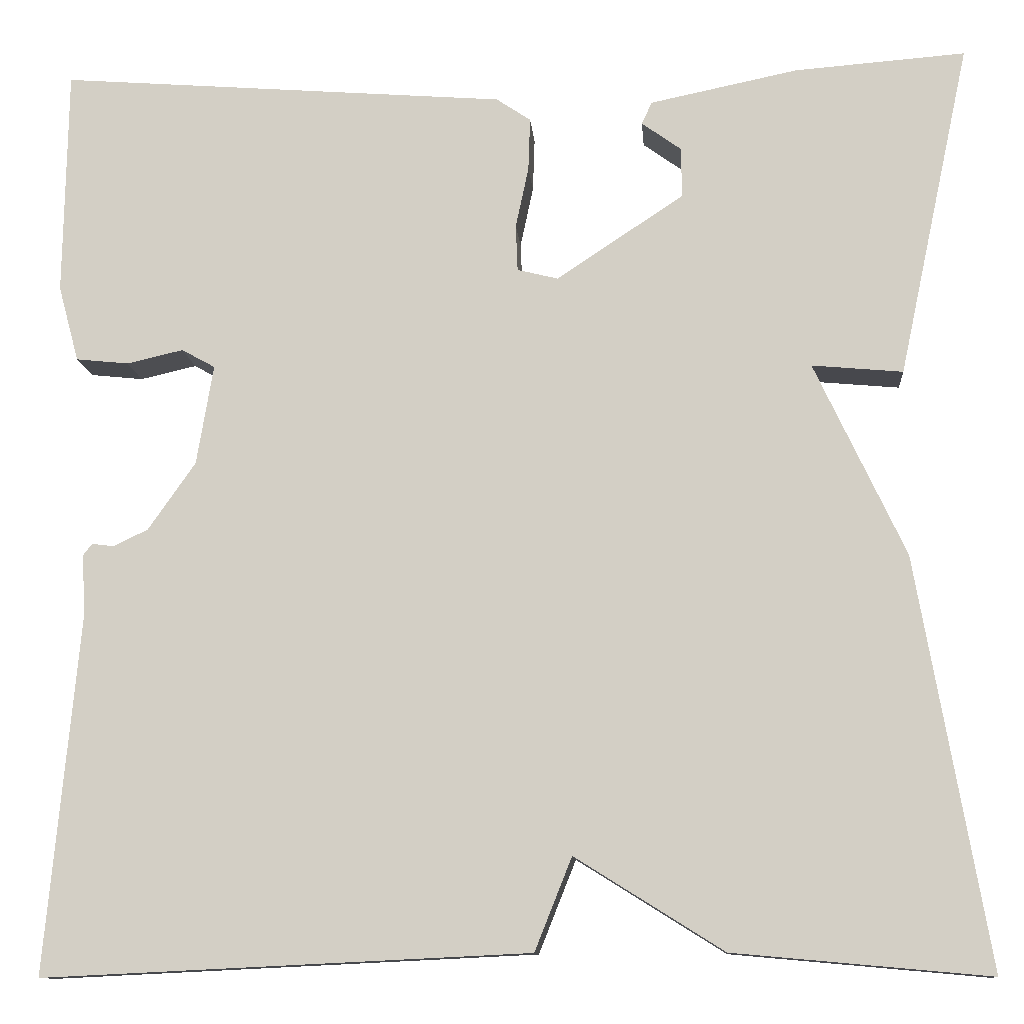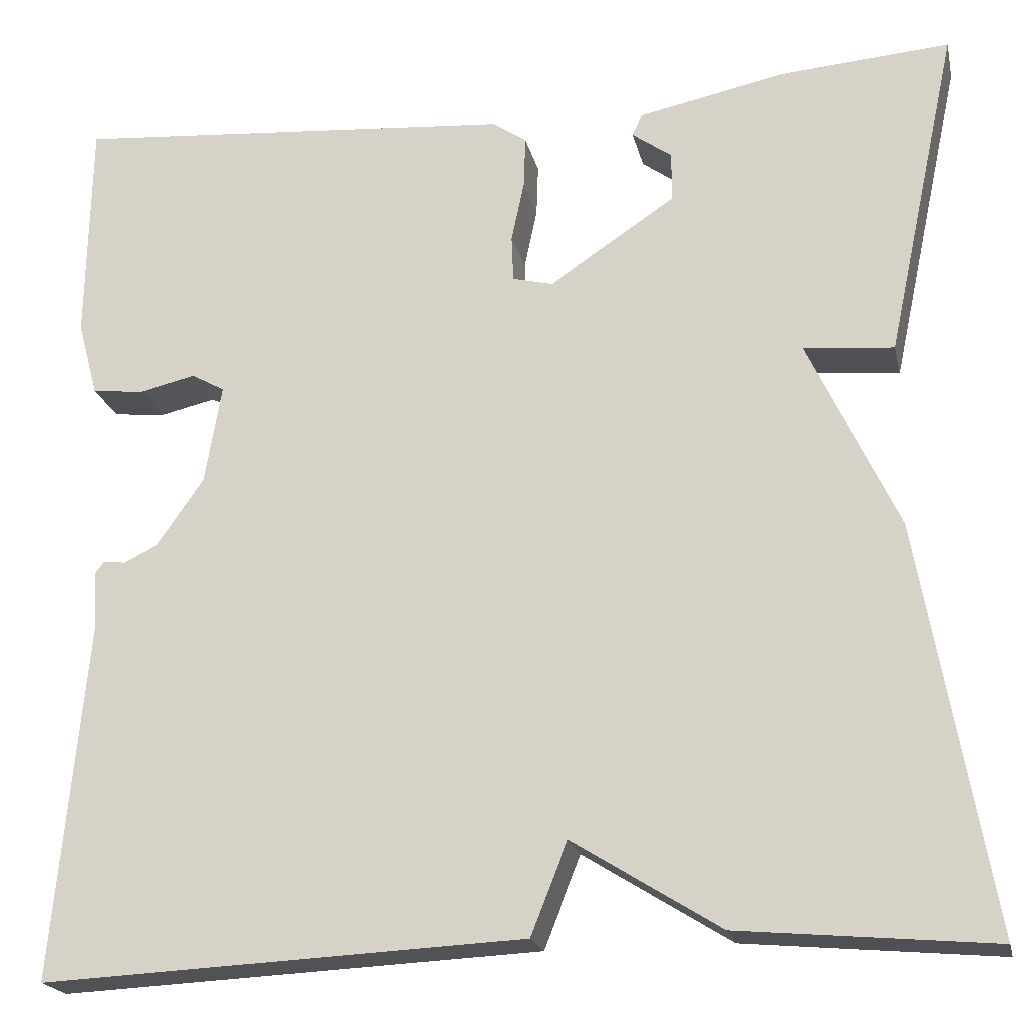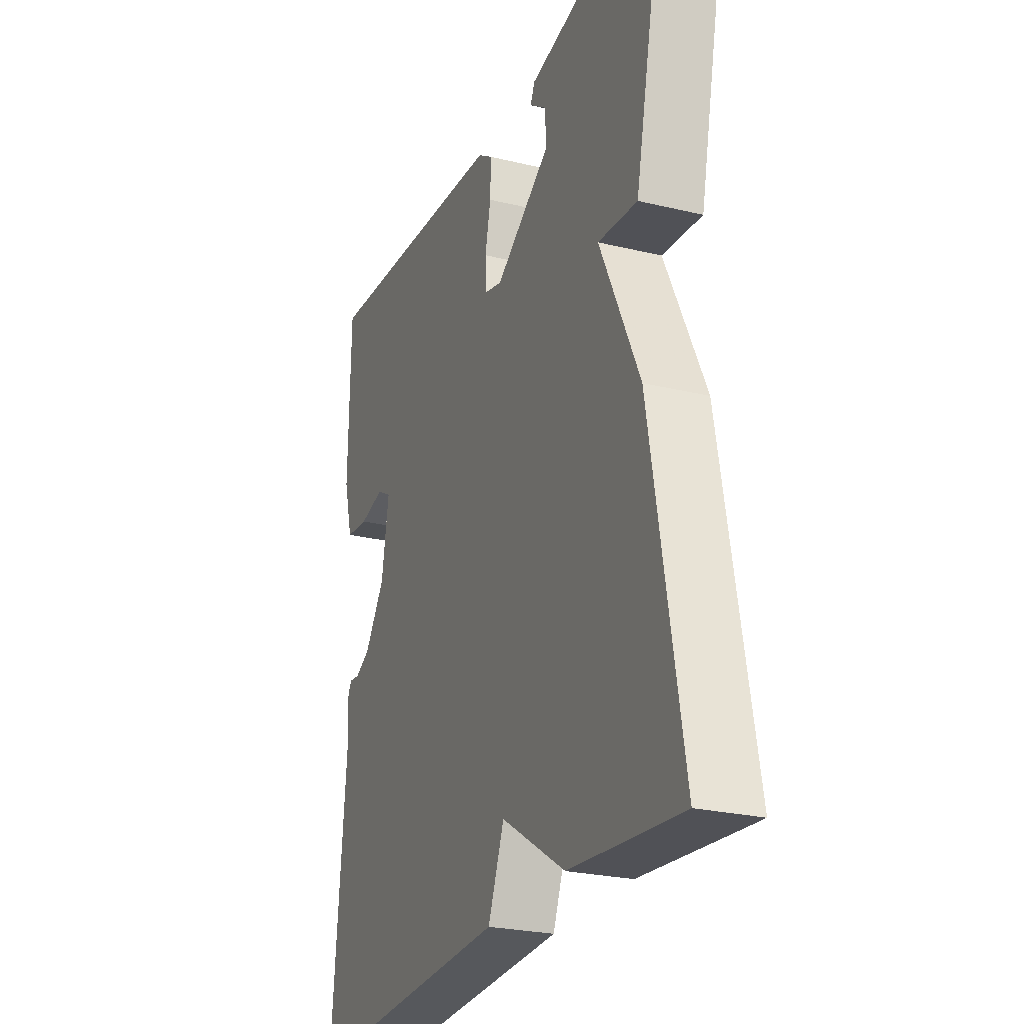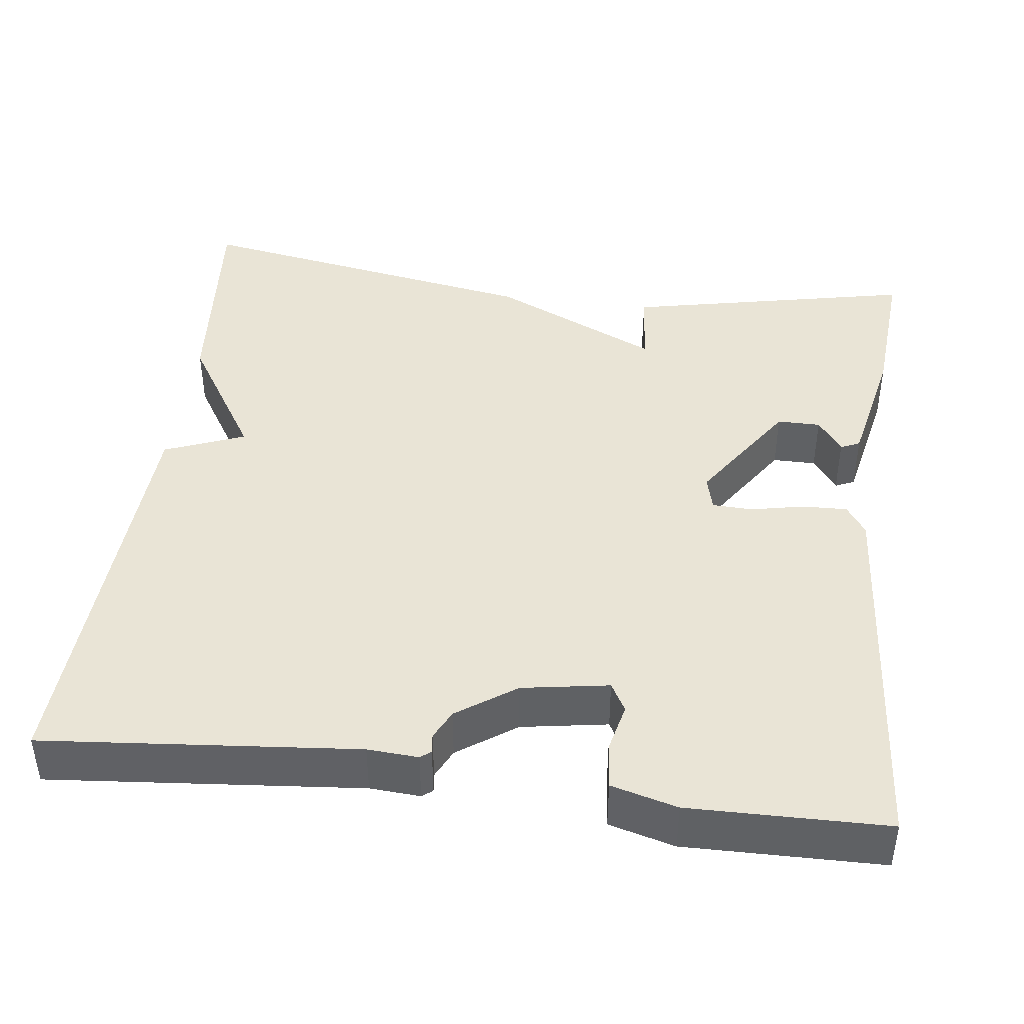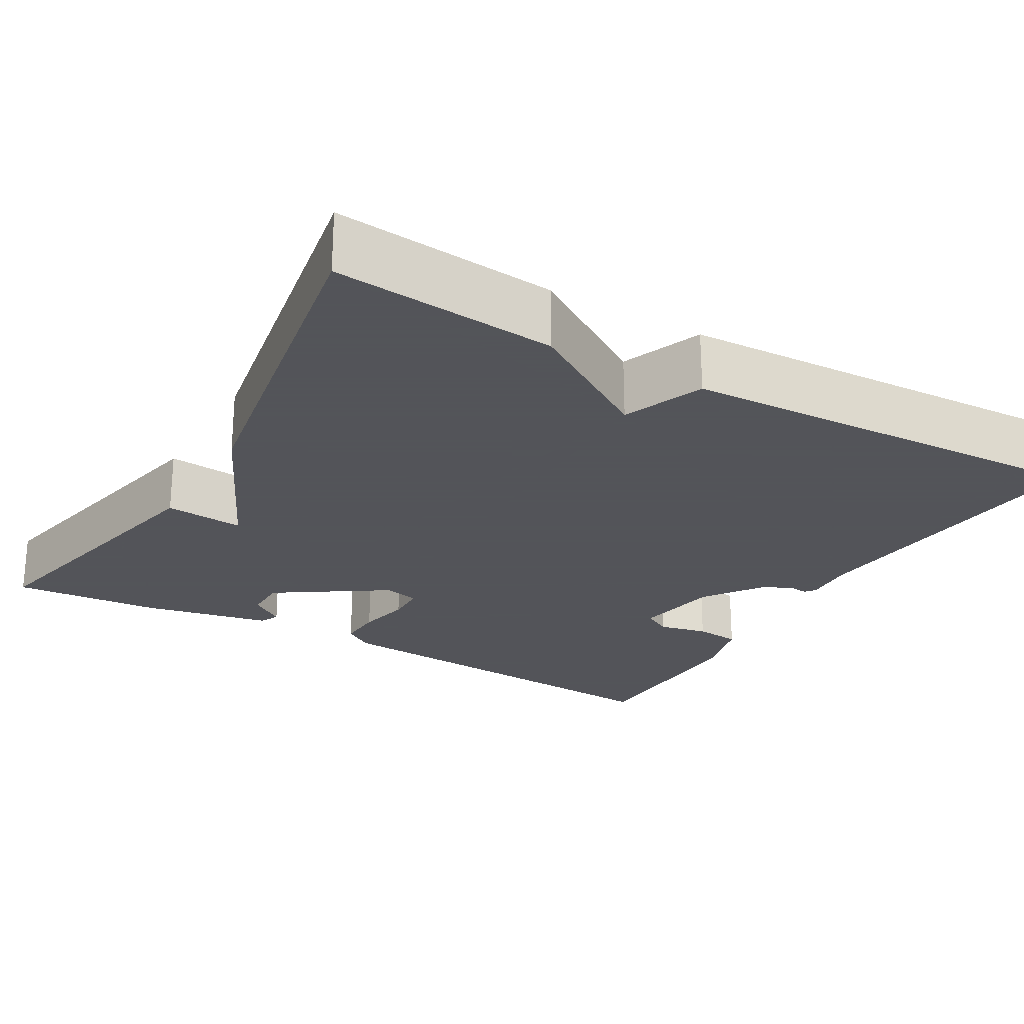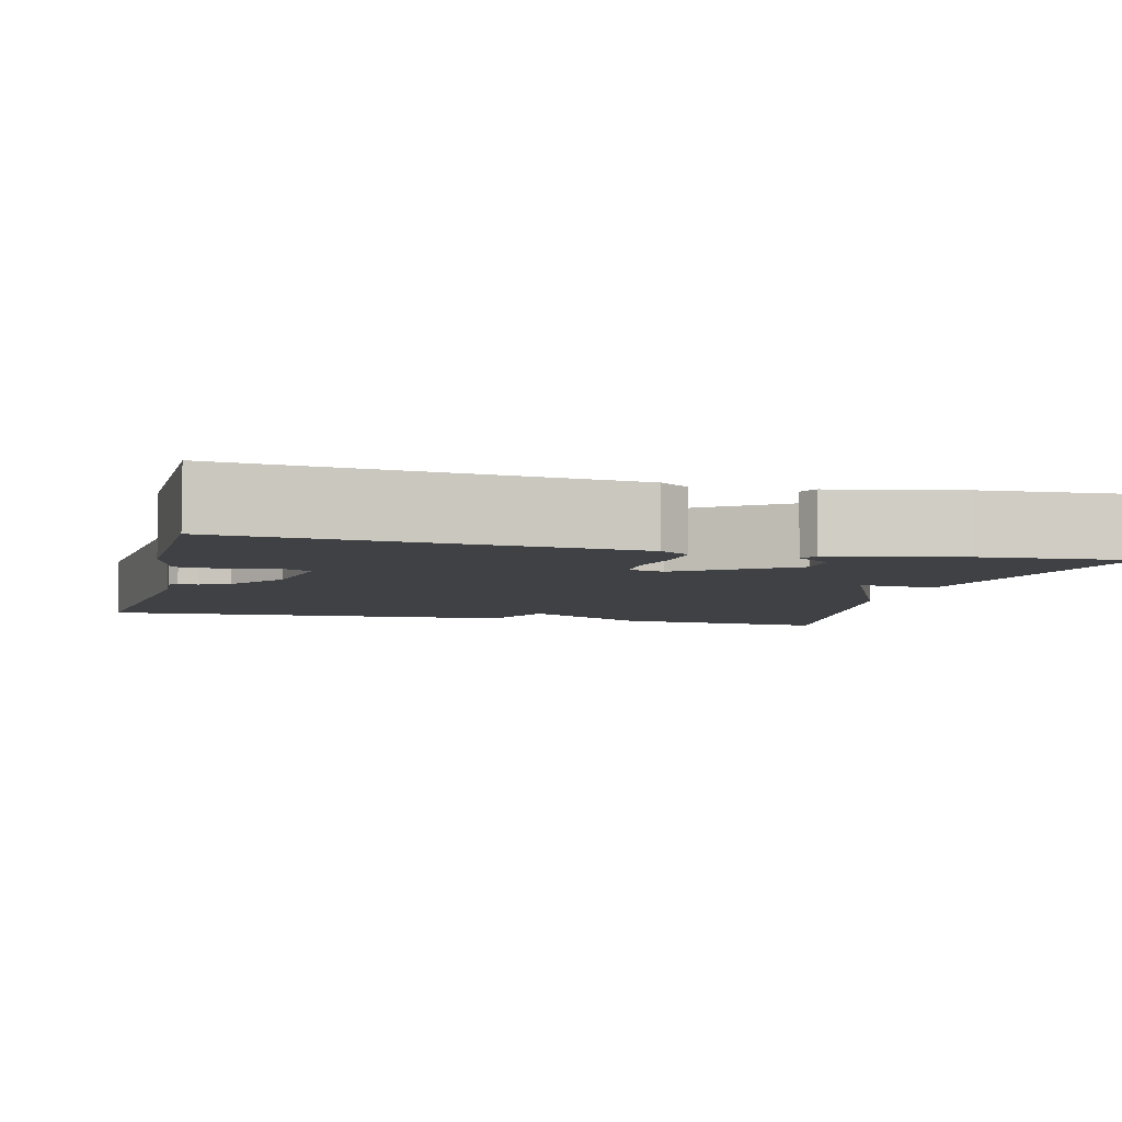
<metadata>
{"format":"obj","ext":"obj","renderer":"f3d","projection":"perspective","resolution":1024,"background":"white","views":[{"elev":-11.3,"azim":4.6,"up":"+Z"},{"elev":-20.5,"azim":12.4,"up":"+Z"},{"elev":-25.3,"azim":68.7,"up":"+Z"},{"elev":42.6,"azim":-82.7,"up":"+Y"},{"elev":-23.9,"azim":149.9,"up":"+Y"},{"elev":-5.7,"azim":-14.4,"up":"+Y"}]}
</metadata>
<code>
v 0.5 0.07 0.5
v 0.423 0.07 0.14
v 0.325 0.07 0.149
v 0.423 0.07 -0.06
v 0.5 0.07 -0.5
v 0.224 0.07 -0.475
v 0.064 0.07 -0.375
v 0.024 0.07 -0.475
v -0.5 0.07 -0.5
v -0.464 0.07 -0.111
v -0.468 0.07 -0.048
v -0.458 0.07 -0.035
v -0.434 0.07 -0.038
v -0.397 0.07 -0.02
v -0.346 0.07 0.053
v -0.328 0.07 0.161
v -0.364 0.07 0.181
v -0.425 0.07 0.167
v -0.482 0.07 0.173
v -0.504 0.07 0.255
v -0.5 0.07 0.5
v -0.016 0.07 0.462
v 0.021 0.07 0.437
v 0.019 0.07 0.38
v 0.005 0.07 0.314
v 0.007 0.07 0.264
v 0.051 0.07 0.253
v 0.188 0.07 0.344
v 0.188 0.07 0.398
v 0.145 0.07 0.429
v 0.156 0.07 0.453
v 0.316 0.07 0.486
v 0.5 0 0.5
v 0.423 0 0.14
v 0.325 0 0.149
v 0.423 0 -0.06
v 0.5 0 -0.5
v 0.224 0 -0.475
v 0.064 0 -0.375
v 0.024 0 -0.475
v -0.5 0 -0.5
v -0.464 0 -0.111
v -0.468 0 -0.048
v -0.458 0 -0.035
v -0.434 0 -0.038
v -0.397 0 -0.02
v -0.346 0 0.053
v -0.328 0 0.161
v -0.364 0 0.181
v -0.425 0 0.167
v -0.482 0 0.173
v -0.504 0 0.255
v -0.5 0 0.5
v -0.016 0 0.462
v 0.021 0 0.437
v 0.019 0 0.38
v 0.005 0 0.314
v 0.007 0 0.264
v 0.051 0 0.253
v 0.188 0 0.344
v 0.188 0 0.398
v 0.145 0 0.429
v 0.156 0 0.453
v 0.316 0 0.486
f 31 32 1
f 30 31 1
f 29 30 1
f 1 2 3
f 29 1 3
f 28 29 3
f 5 6 7
f 4 5 7
f 3 4 7
f 28 3 7
f 27 28 7
f 8 9 10
f 7 8 10
f 27 7 10
f 26 27 10
f 25 26 10
f 23 24 25
f 22 23 25
f 21 22 25
f 20 21 25
f 19 20 25
f 18 19 25
f 17 18 25
f 16 17 25
f 15 16 25
f 14 15 25
f 14 25 10
f 13 14 10
f 10 11 12 13
f 33 64 63
f 33 63 62
f 33 62 61
f 35 34 33
f 35 33 61
f 35 61 60
f 39 38 37
f 39 37 36
f 39 36 35
f 39 35 60
f 39 60 59
f 42 41 40
f 42 40 39
f 42 39 59
f 42 59 58
f 42 58 57
f 57 56 55
f 57 55 54
f 57 54 53
f 57 53 52
f 57 52 51
f 57 51 50
f 57 50 49
f 57 49 48
f 57 48 47
f 57 47 46
f 42 57 46
f 42 46 45
f 45 44 43 42
f 1 33 34 2
f 2 34 35 3
f 3 35 36 4
f 4 36 37 5
f 5 37 38 6
f 6 38 39 7
f 7 39 40 8
f 8 40 41 9
f 9 41 42 10
f 10 42 43 11
f 11 43 44 12
f 12 44 45 13
f 13 45 46 14
f 14 46 47 15
f 15 47 48 16
f 16 48 49 17
f 17 49 50 18
f 18 50 51 19
f 19 51 52 20
f 20 52 53 21
f 21 53 54 22
f 22 54 55 23
f 23 55 56 24
f 24 56 57 25
f 25 57 58 26
f 26 58 59 27
f 27 59 60 28
f 28 60 61 29
f 29 61 62 30
f 30 62 63 31
f 31 63 64 32
f 32 64 33 1

</code>
